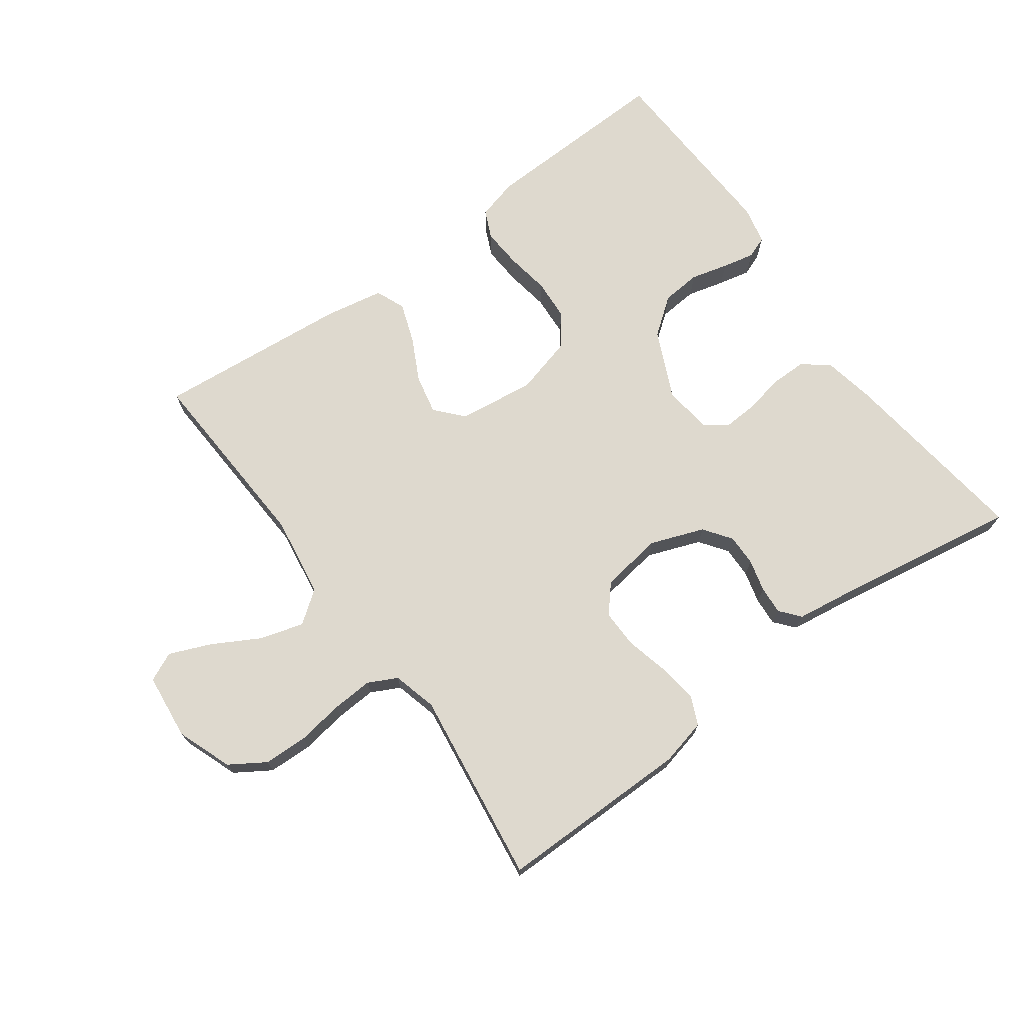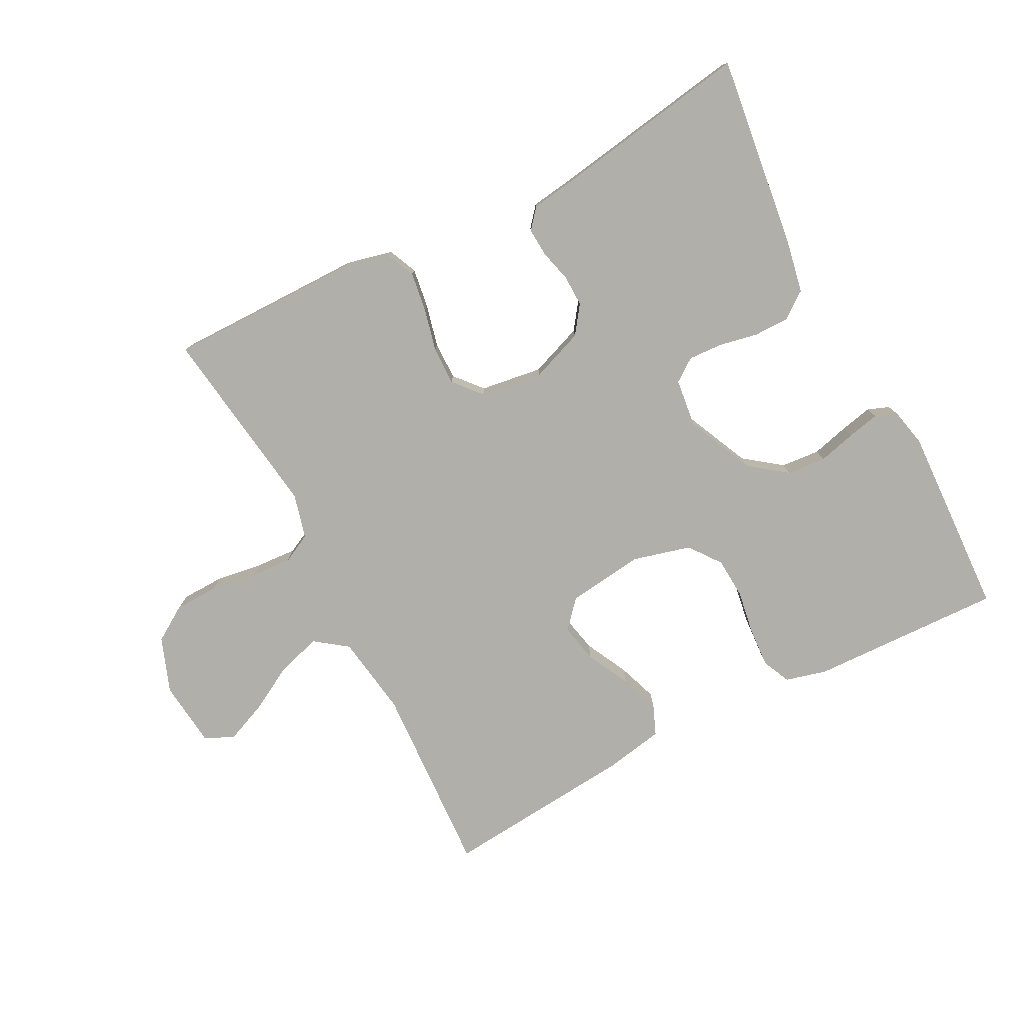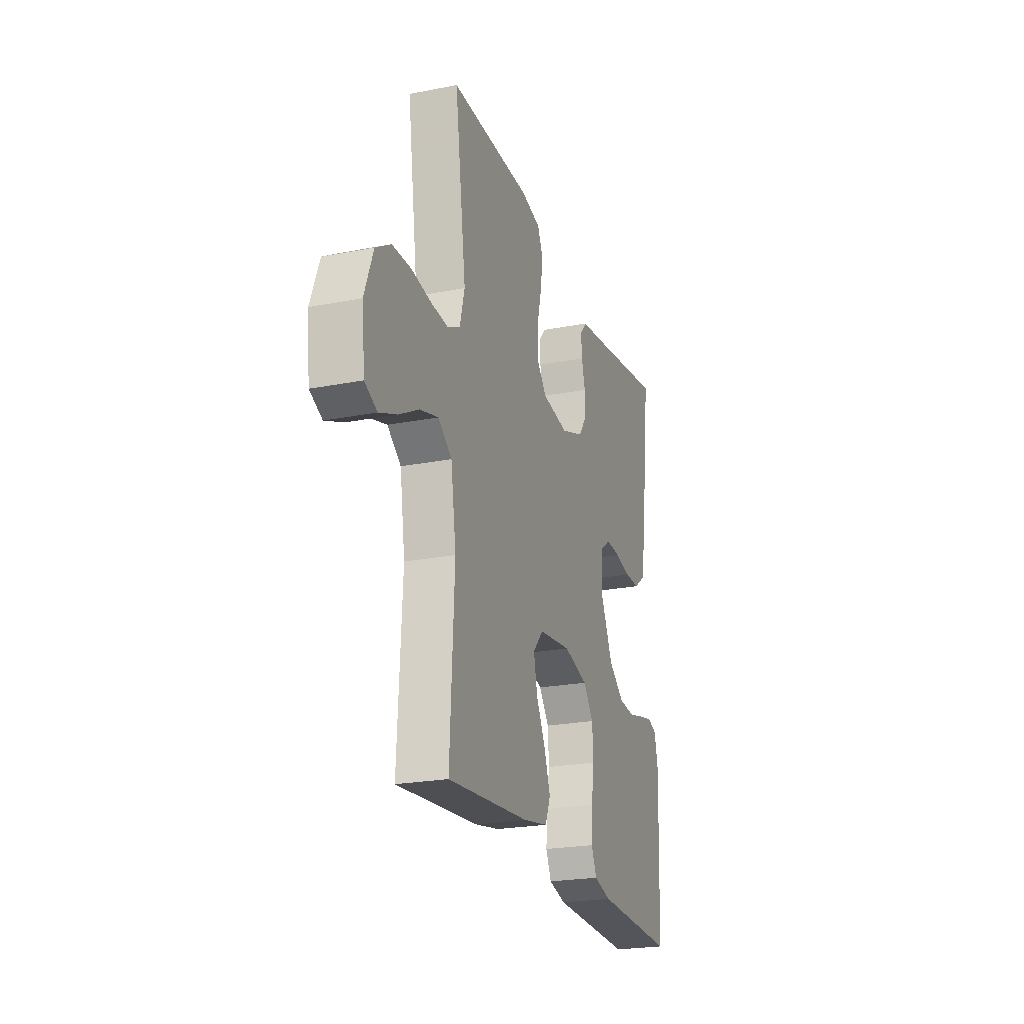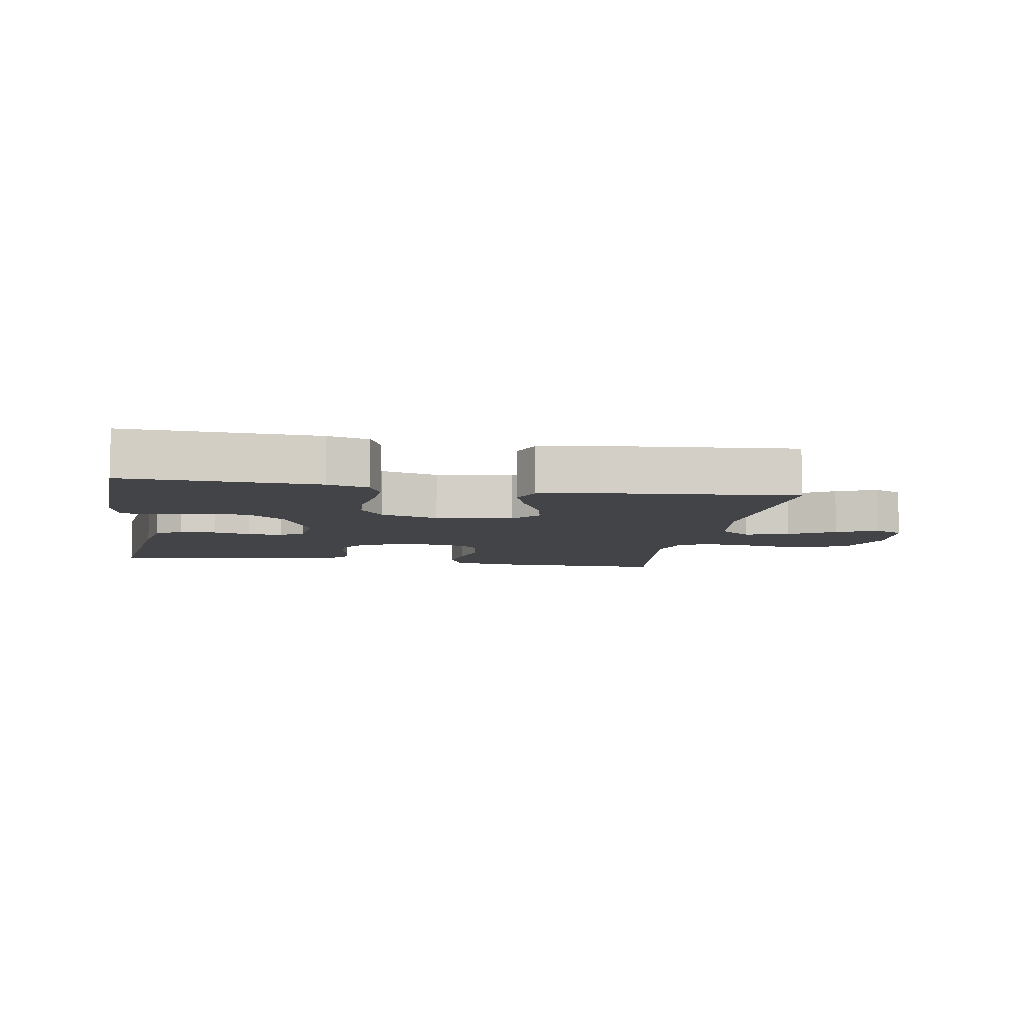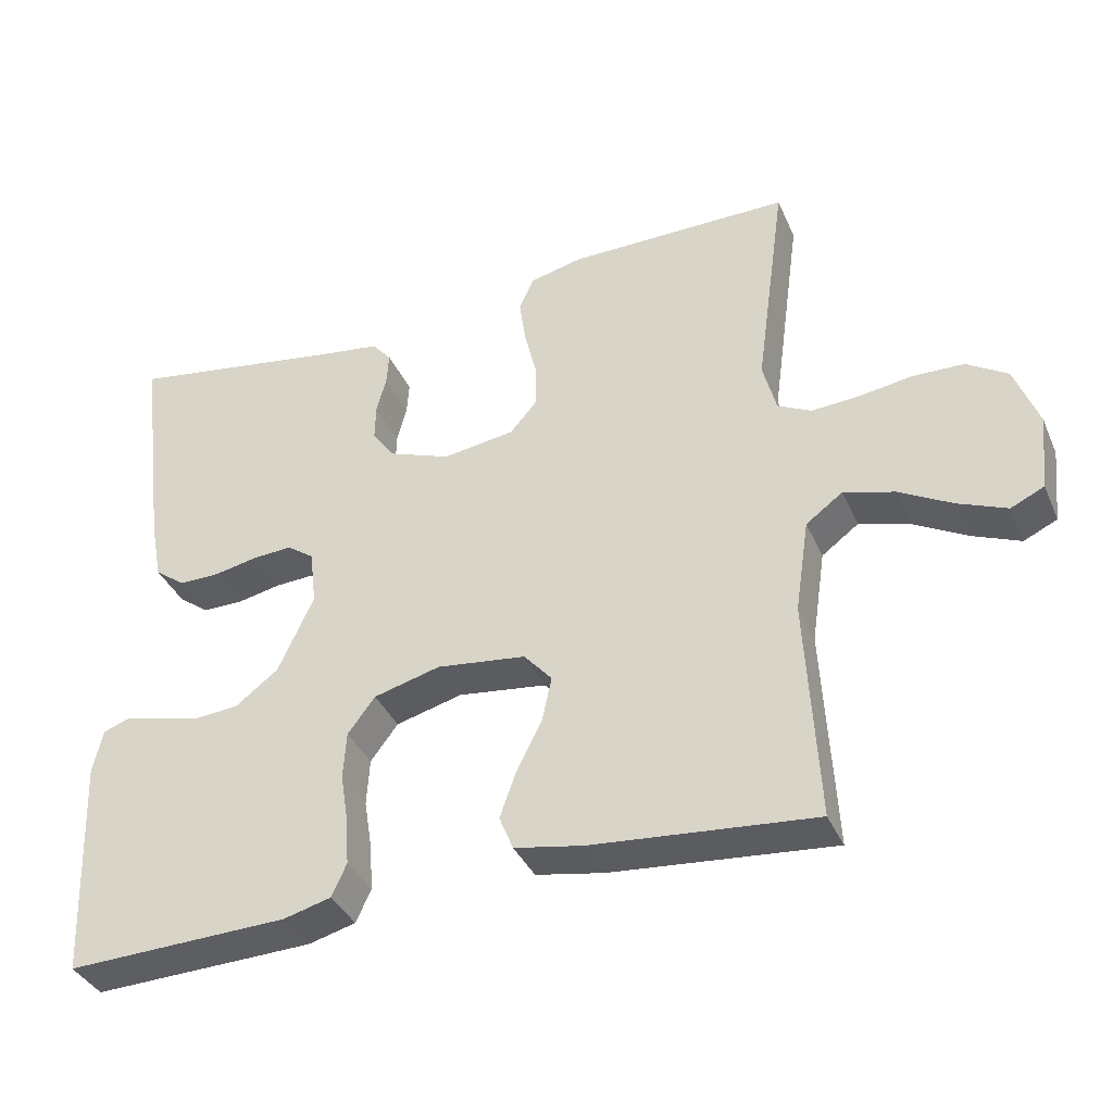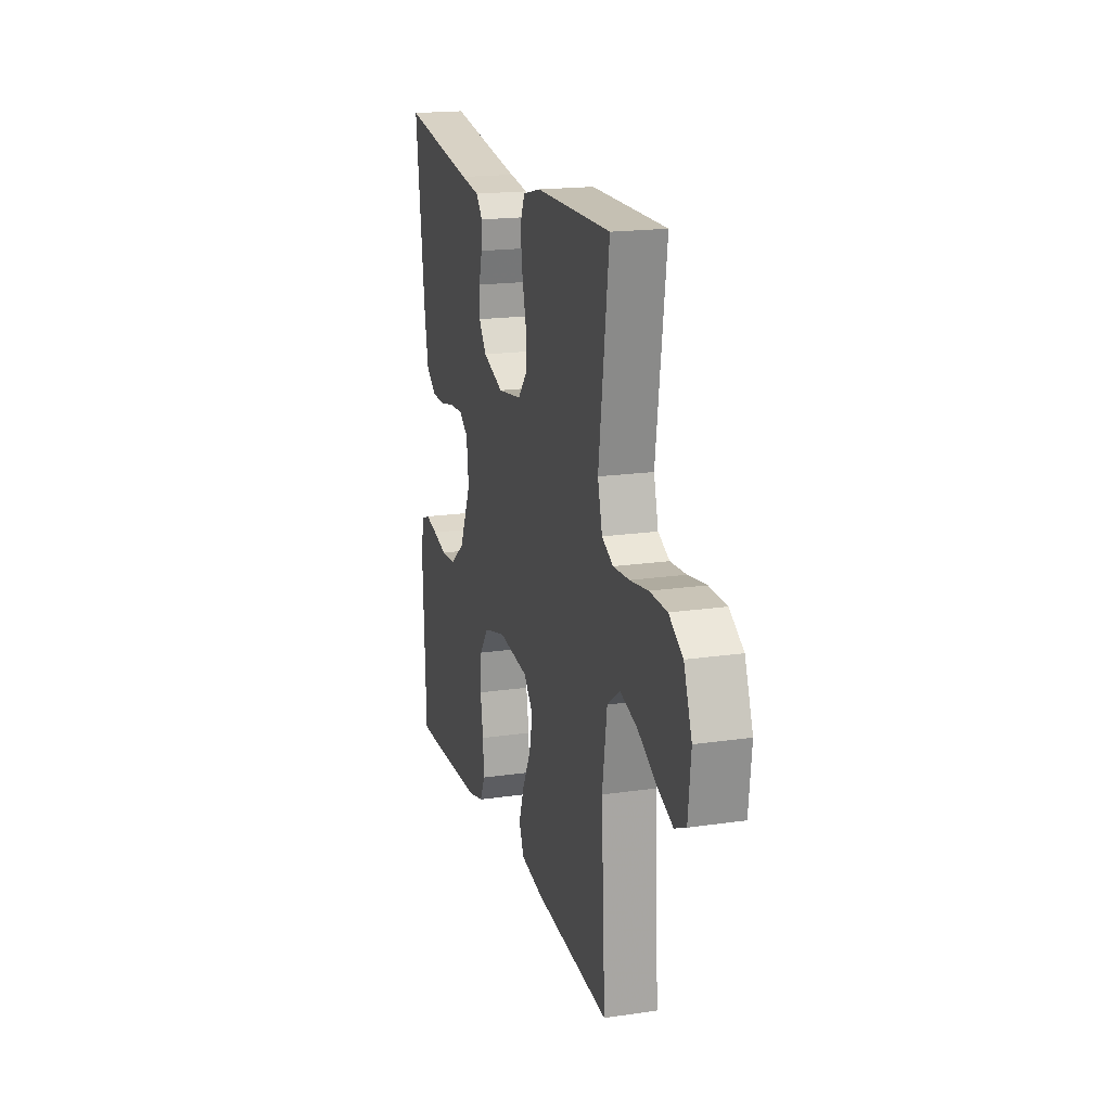
<metadata>
{"format":"obj","ext":"obj","renderer":"f3d","projection":"perspective","resolution":1024,"background":"white","views":[{"elev":71.5,"azim":-36.1,"up":"+Y"},{"elev":-78.0,"azim":27.5,"up":"+Y"},{"elev":-23.2,"azim":-71.6,"up":"+Z"},{"elev":-7.8,"azim":170.4,"up":"+Y"},{"elev":-37.3,"azim":-158.1,"up":"+Z"},{"elev":18.3,"azim":-105.8,"up":"+Z"}]}
</metadata>
<code>
v -0.5 0.07 0.5
v -0.2 0.07 0.499
v -0.128 0.07 0.482
v -0.108 0.07 0.437
v -0.117 0.07 0.375
v -0.133 0.07 0.309
v -0.134 0.07 0.249
v -0.097 0.07 0.206
v 0 0.07 0.192
v 0.083 0.07 0.223
v 0.114 0.07 0.266
v 0.113 0.07 0.315
v 0.1 0.07 0.365
v 0.097 0.07 0.409
v 0.123 0.07 0.44
v 0.2 0.07 0.451
v 0.5 0.07 0.5
v 0.462 0.07 0.2
v 0.446 0.07 0.117
v 0.405 0.07 0.086
v 0.349 0.07 0.086
v 0.29 0.07 0.098
v 0.236 0.07 0.101
v 0.2 0.07 0.075
v 0.191 0.07 0
v 0.239 0.07 -0.105
v 0.297 0.07 -0.149
v 0.358 0.07 -0.154
v 0.416 0.07 -0.139
v 0.466 0.07 -0.128
v 0.5 0.07 -0.141
v 0.513 0.07 -0.2
v 0.5 0.07 -0.5
v 0.2 0.07 -0.49
v 0.136 0.07 -0.473
v 0.116 0.07 -0.429
v 0.12 0.07 -0.367
v 0.131 0.07 -0.299
v 0.127 0.07 -0.235
v 0.09 0.07 -0.186
v 0 0.07 -0.162
v -0.12 0.07 -0.177
v -0.158 0.07 -0.22
v -0.145 0.07 -0.281
v -0.111 0.07 -0.348
v -0.089 0.07 -0.41
v -0.108 0.07 -0.456
v -0.2 0.07 -0.473
v -0.5 0.07 -0.5
v -0.484 0.07 -0.2
v -0.503 0.07 -0.074
v -0.553 0.07 -0.037
v -0.621 0.07 -0.057
v -0.693 0.07 -0.097
v -0.758 0.07 -0.124
v -0.803 0.07 -0.103
v -0.814 0.07 0
v -0.782 0.07 0.086
v -0.727 0.07 0.121
v -0.658 0.07 0.123
v -0.586 0.07 0.112
v -0.522 0.07 0.108
v -0.477 0.07 0.131
v -0.459 0.07 0.2
v -0.5 0 0.5
v -0.2 0 0.499
v -0.128 0 0.482
v -0.108 0 0.437
v -0.117 0 0.375
v -0.133 0 0.309
v -0.134 0 0.249
v -0.097 0 0.206
v 0 0 0.192
v 0.083 0 0.223
v 0.114 0 0.266
v 0.113 0 0.315
v 0.1 0 0.365
v 0.097 0 0.409
v 0.123 0 0.44
v 0.2 0 0.451
v 0.5 0 0.5
v 0.462 0 0.2
v 0.446 0 0.117
v 0.405 0 0.086
v 0.349 0 0.086
v 0.29 0 0.098
v 0.236 0 0.101
v 0.2 0 0.075
v 0.191 0 0
v 0.239 0 -0.105
v 0.297 0 -0.149
v 0.358 0 -0.154
v 0.416 0 -0.139
v 0.466 0 -0.128
v 0.5 0 -0.141
v 0.513 0 -0.2
v 0.5 0 -0.5
v 0.2 0 -0.49
v 0.136 0 -0.473
v 0.116 0 -0.429
v 0.12 0 -0.367
v 0.131 0 -0.299
v 0.127 0 -0.235
v 0.09 0 -0.186
v 0 0 -0.162
v -0.12 0 -0.177
v -0.158 0 -0.22
v -0.145 0 -0.281
v -0.111 0 -0.348
v -0.089 0 -0.41
v -0.108 0 -0.456
v -0.2 0 -0.473
v -0.5 0 -0.5
v -0.484 0 -0.2
v -0.503 0 -0.074
v -0.553 0 -0.037
v -0.621 0 -0.057
v -0.693 0 -0.097
v -0.758 0 -0.124
v -0.803 0 -0.103
v -0.814 0 0
v -0.782 0 0.086
v -0.727 0 0.121
v -0.658 0 0.123
v -0.586 0 0.112
v -0.522 0 0.108
v -0.477 0 0.131
v -0.459 0 0.2
f 59 60 61
f 58 59 61
f 57 58 61
f 56 57 61
f 55 56 61
f 54 55 61
f 53 54 61
f 52 53 61 62
f 51 52 62 63
f 48 49 50
f 47 48 50
f 46 47 50
f 45 46 50
f 44 45 50
f 51 63 64
f 50 51 64
f 44 50 64
f 43 44 64
f 36 37 38
f 35 36 38
f 34 35 38
f 33 34 38
f 32 33 38
f 31 32 38
f 30 31 38
f 29 30 38
f 28 29 38
f 27 28 38 39
f 26 27 39 40
f 20 21 22
f 19 20 22
f 18 19 22
f 17 18 22
f 16 17 22
f 16 22 23
f 15 16 23
f 14 15 23
f 13 14 23
f 12 13 23
f 11 12 23 24
f 4 5 6
f 3 4 6
f 2 3 6
f 1 2 6
f 64 1 6
f 64 6 7
f 64 7 8
f 43 64 8
f 42 43 8
f 41 42 8 9
f 41 9 10
f 40 41 10
f 26 40 10
f 25 26 10
f 10 11 24 25
f 125 124 123
f 125 123 122
f 125 122 121
f 125 121 120
f 125 120 119
f 125 119 118
f 125 118 117
f 126 125 117 116
f 127 126 116 115
f 114 113 112
f 114 112 111
f 114 111 110
f 114 110 109
f 114 109 108
f 128 127 115
f 128 115 114
f 128 114 108
f 128 108 107
f 102 101 100
f 102 100 99
f 102 99 98
f 102 98 97
f 102 97 96
f 102 96 95
f 102 95 94
f 102 94 93
f 102 93 92
f 103 102 92 91
f 104 103 91 90
f 86 85 84
f 86 84 83
f 86 83 82
f 86 82 81
f 86 81 80
f 87 86 80
f 87 80 79
f 87 79 78
f 87 78 77
f 87 77 76
f 88 87 76 75
f 70 69 68
f 70 68 67
f 70 67 66
f 70 66 65
f 70 65 128
f 71 70 128
f 72 71 128
f 72 128 107
f 72 107 106
f 73 72 106 105
f 74 73 105
f 74 105 104
f 74 104 90
f 74 90 89
f 89 88 75 74
f 1 65 66 2
f 2 66 67 3
f 3 67 68 4
f 4 68 69 5
f 5 69 70 6
f 6 70 71 7
f 7 71 72 8
f 8 72 73 9
f 9 73 74 10
f 10 74 75 11
f 11 75 76 12
f 12 76 77 13
f 13 77 78 14
f 14 78 79 15
f 15 79 80 16
f 16 80 81 17
f 17 81 82 18
f 18 82 83 19
f 19 83 84 20
f 20 84 85 21
f 21 85 86 22
f 22 86 87 23
f 23 87 88 24
f 24 88 89 25
f 25 89 90 26
f 26 90 91 27
f 27 91 92 28
f 28 92 93 29
f 29 93 94 30
f 30 94 95 31
f 31 95 96 32
f 32 96 97 33
f 33 97 98 34
f 34 98 99 35
f 35 99 100 36
f 36 100 101 37
f 37 101 102 38
f 38 102 103 39
f 39 103 104 40
f 40 104 105 41
f 41 105 106 42
f 42 106 107 43
f 43 107 108 44
f 44 108 109 45
f 45 109 110 46
f 46 110 111 47
f 47 111 112 48
f 48 112 113 49
f 49 113 114 50
f 50 114 115 51
f 51 115 116 52
f 52 116 117 53
f 53 117 118 54
f 54 118 119 55
f 55 119 120 56
f 56 120 121 57
f 57 121 122 58
f 58 122 123 59
f 59 123 124 60
f 60 124 125 61
f 61 125 126 62
f 62 126 127 63
f 63 127 128 64
f 64 128 65 1

</code>
